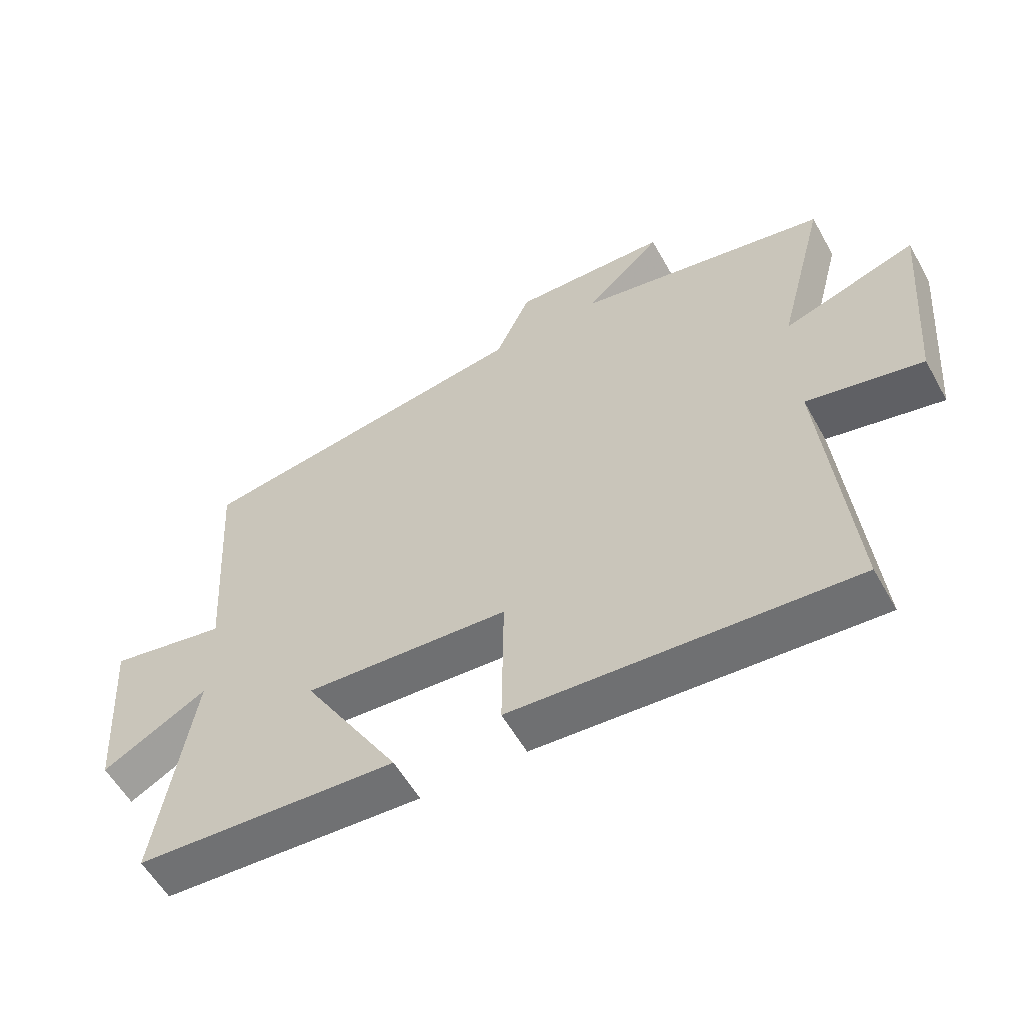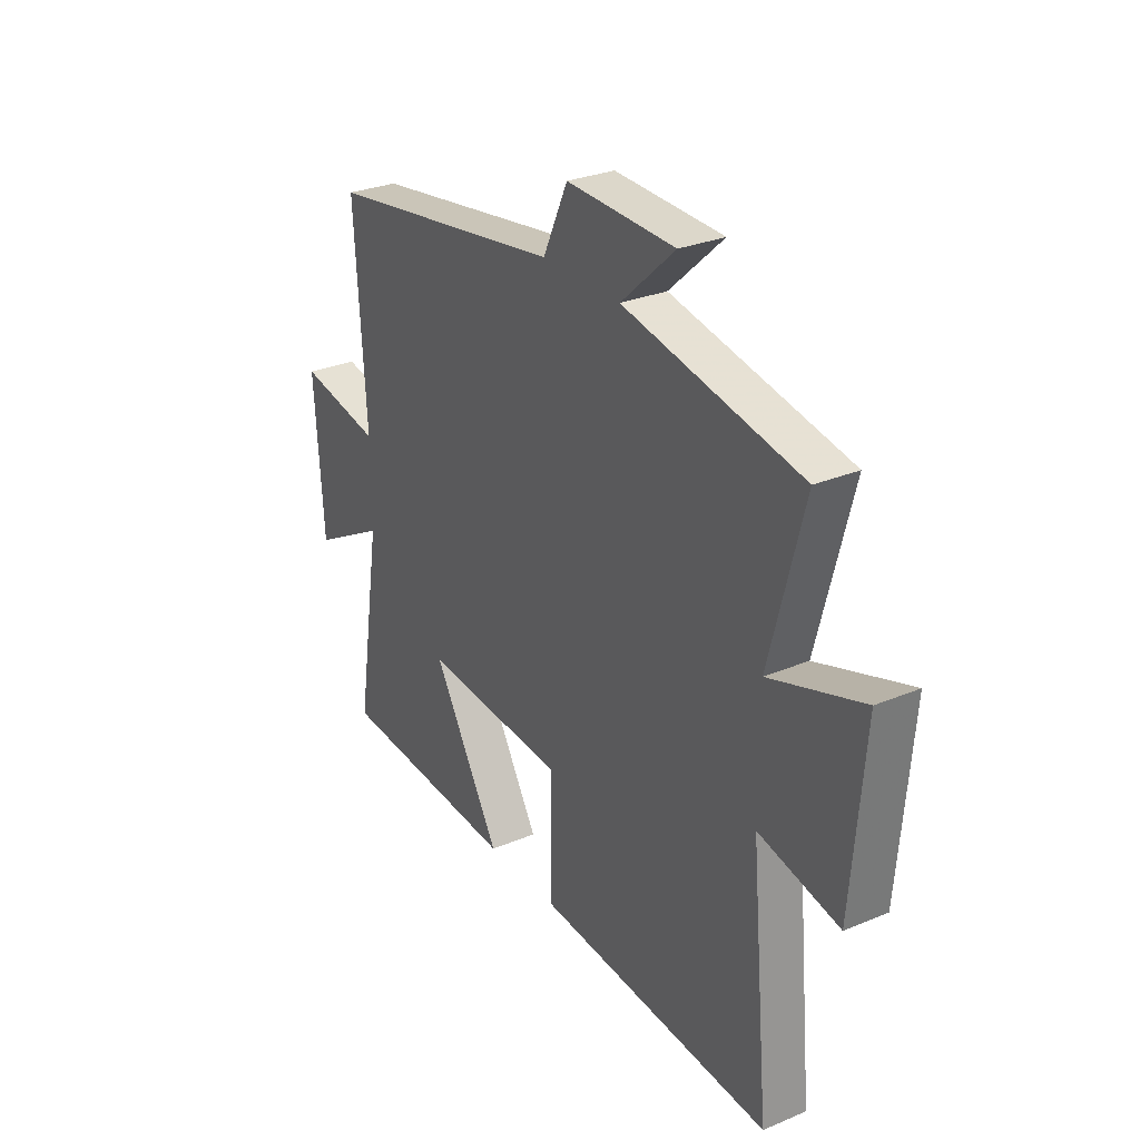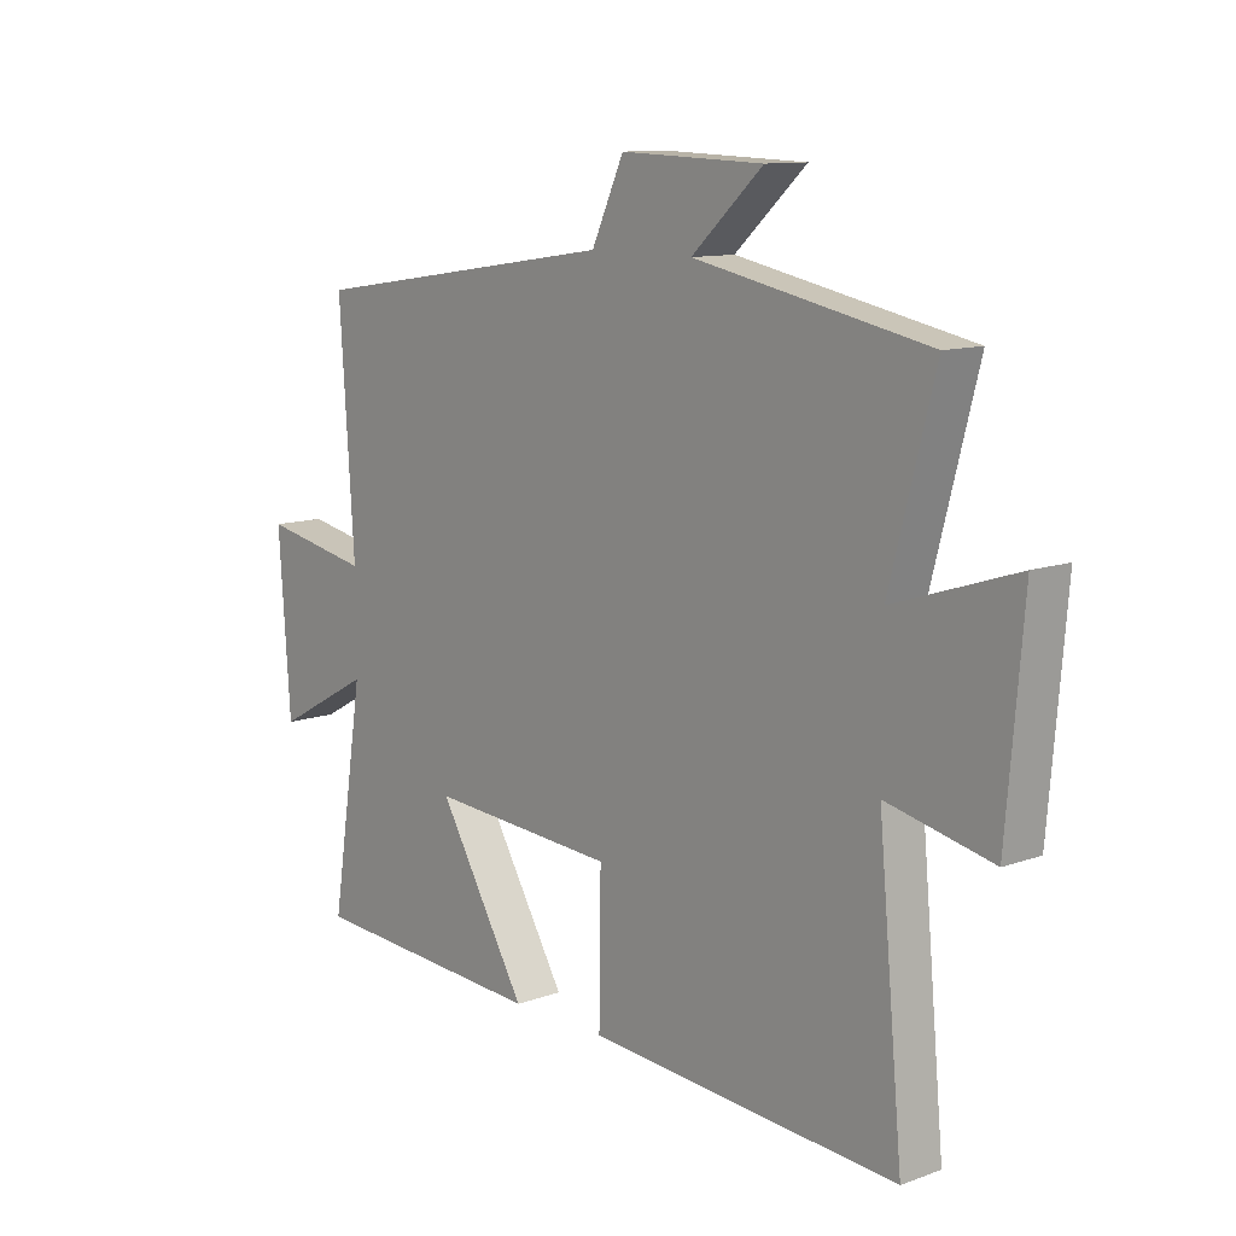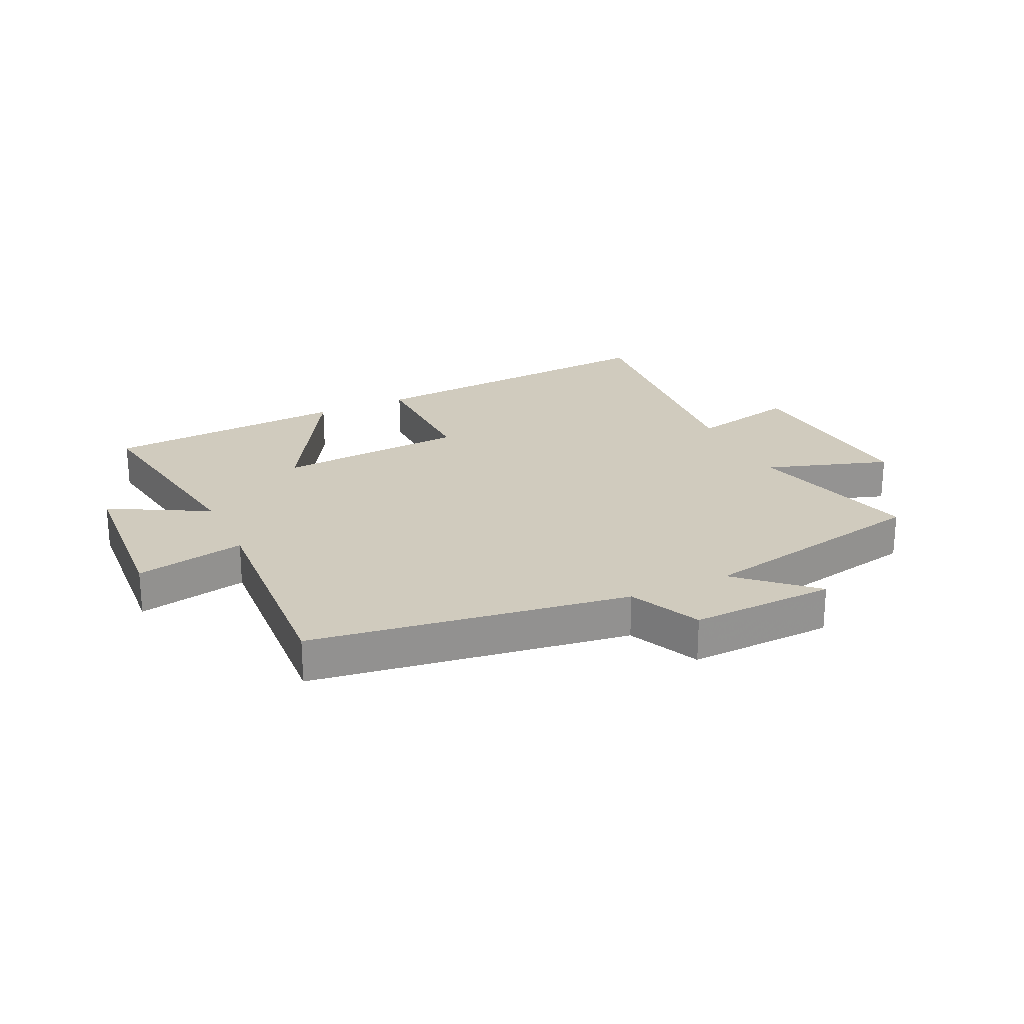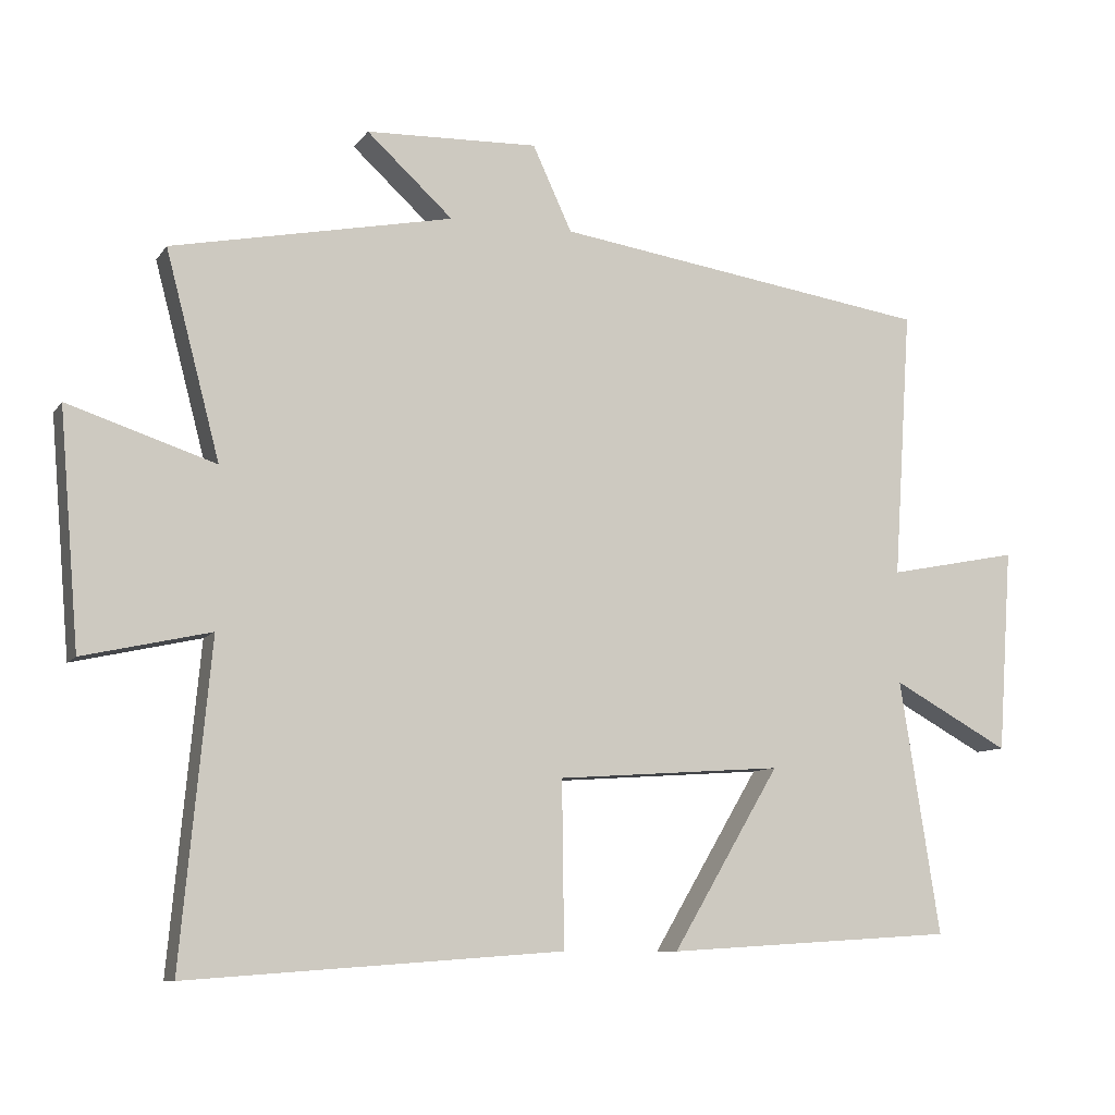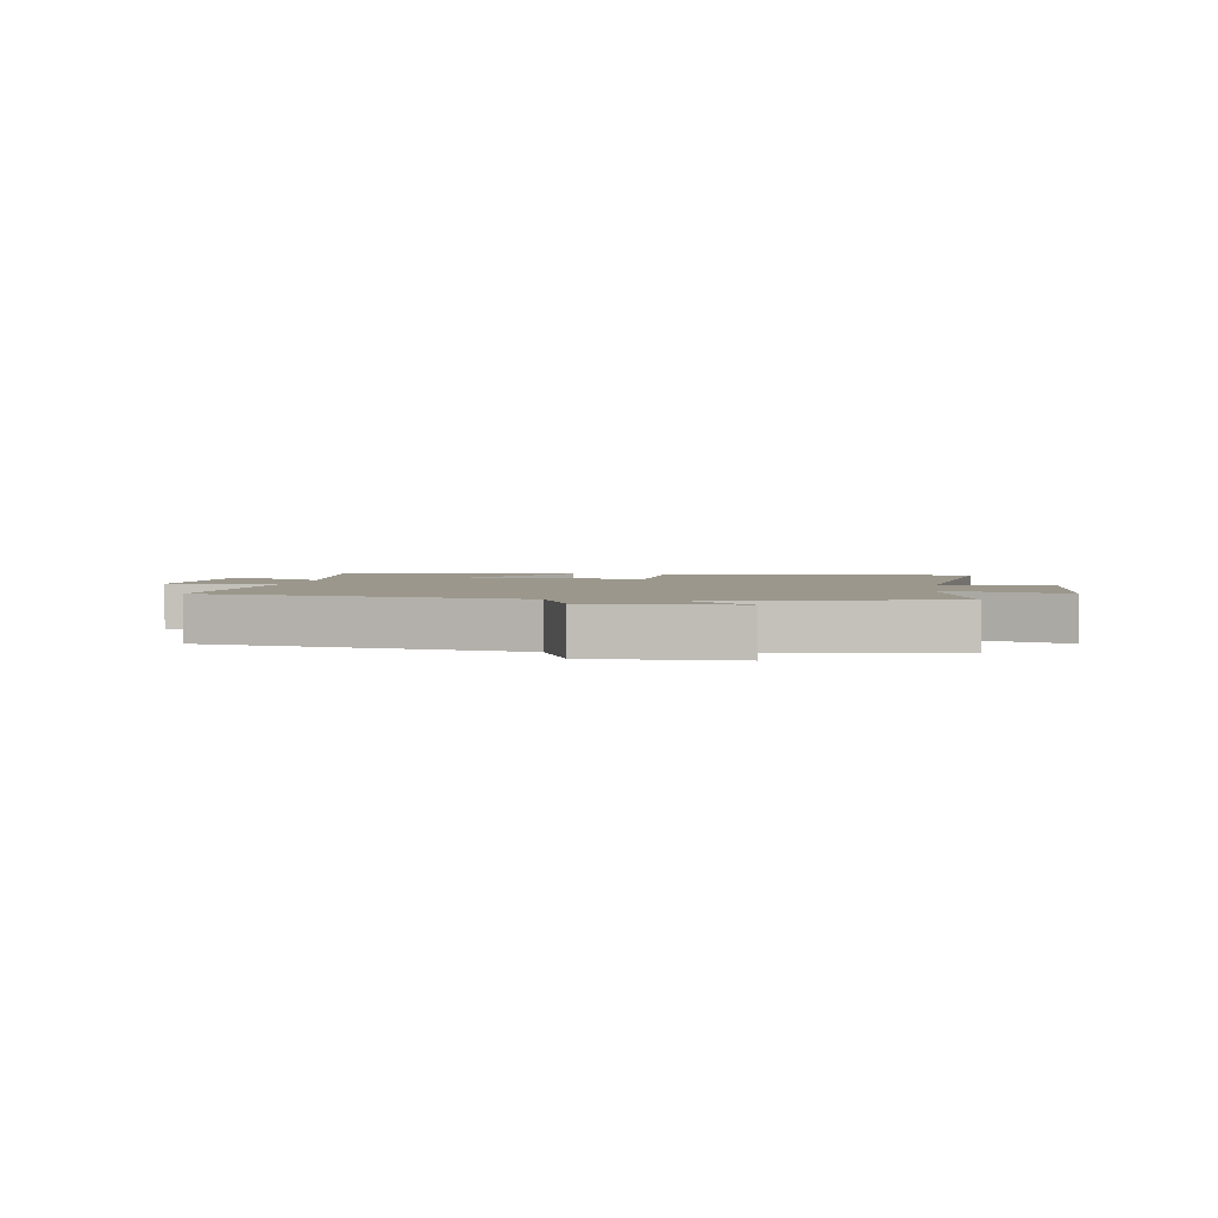
<metadata>
{"format":"obj","ext":"obj","renderer":"f3d","projection":"perspective","resolution":1024,"background":"white","views":[{"elev":-57.2,"azim":29.1,"up":"+Z"},{"elev":28.7,"azim":57.9,"up":"+Z"},{"elev":11.2,"azim":48.8,"up":"+Z"},{"elev":23.6,"azim":-25.4,"up":"+Y"},{"elev":-9.1,"azim":159.6,"up":"+Z"},{"elev":2.8,"azim":10.1,"up":"+Y"}]}
</metadata>
<code>
v 0.542 0.07 -0.538
v 0.015 0.07 -0.5
v 0.018 0.07 -0.268
v -0.3 0.07 -0.246
v -0.149 0.07 -0.5
v -0.556 0.07 -0.475
v -0.5 0.07 -0.118
v -0.664 0.07 -0.208
v -0.684 0.07 0.078
v -0.5 0.07 0.042
v -0.525 0.07 0.42
v 0.005 0.07 0.5
v 0.06 0.07 0.619
v 0.302 0.07 0.611
v 0.181 0.07 0.5
v 0.576 0.07 0.421
v 0.5 0.07 0.132
v 0.707 0.07 0.2
v 0.679 0.07 -0.13
v 0.5 0.07 -0.09
v 0.542 0 -0.538
v 0.015 0 -0.5
v 0.018 0 -0.268
v -0.3 0 -0.246
v -0.149 0 -0.5
v -0.556 0 -0.475
v -0.5 0 -0.118
v -0.664 0 -0.208
v -0.684 0 0.078
v -0.5 0 0.042
v -0.525 0 0.42
v 0.005 0 0.5
v 0.06 0 0.619
v 0.302 0 0.611
v 0.181 0 0.5
v 0.576 0 0.421
v 0.5 0 0.132
v 0.707 0 0.2
v 0.679 0 -0.13
v 0.5 0 -0.09
f 17 18 19 20
f 15 16 17
f 15 17 20
f 12 13 14 15
f 10 11 12 15
f 10 15 20 1
f 7 8 9 10
f 4 5 6 7
f 3 4 7 10
f 1 2 3
f 1 3 10
f 40 39 38 37
f 37 36 35
f 40 37 35
f 35 34 33 32
f 35 32 31 30
f 21 40 35 30
f 30 29 28 27
f 27 26 25 24
f 30 27 24 23
f 23 22 21
f 30 23 21
f 1 21 22 2
f 2 22 23 3
f 3 23 24 4
f 4 24 25 5
f 5 25 26 6
f 6 26 27 7
f 7 27 28 8
f 8 28 29 9
f 9 29 30 10
f 10 30 31 11
f 11 31 32 12
f 12 32 33 13
f 13 33 34 14
f 14 34 35 15
f 15 35 36 16
f 16 36 37 17
f 17 37 38 18
f 18 38 39 19
f 19 39 40 20
f 20 40 21 1

</code>
